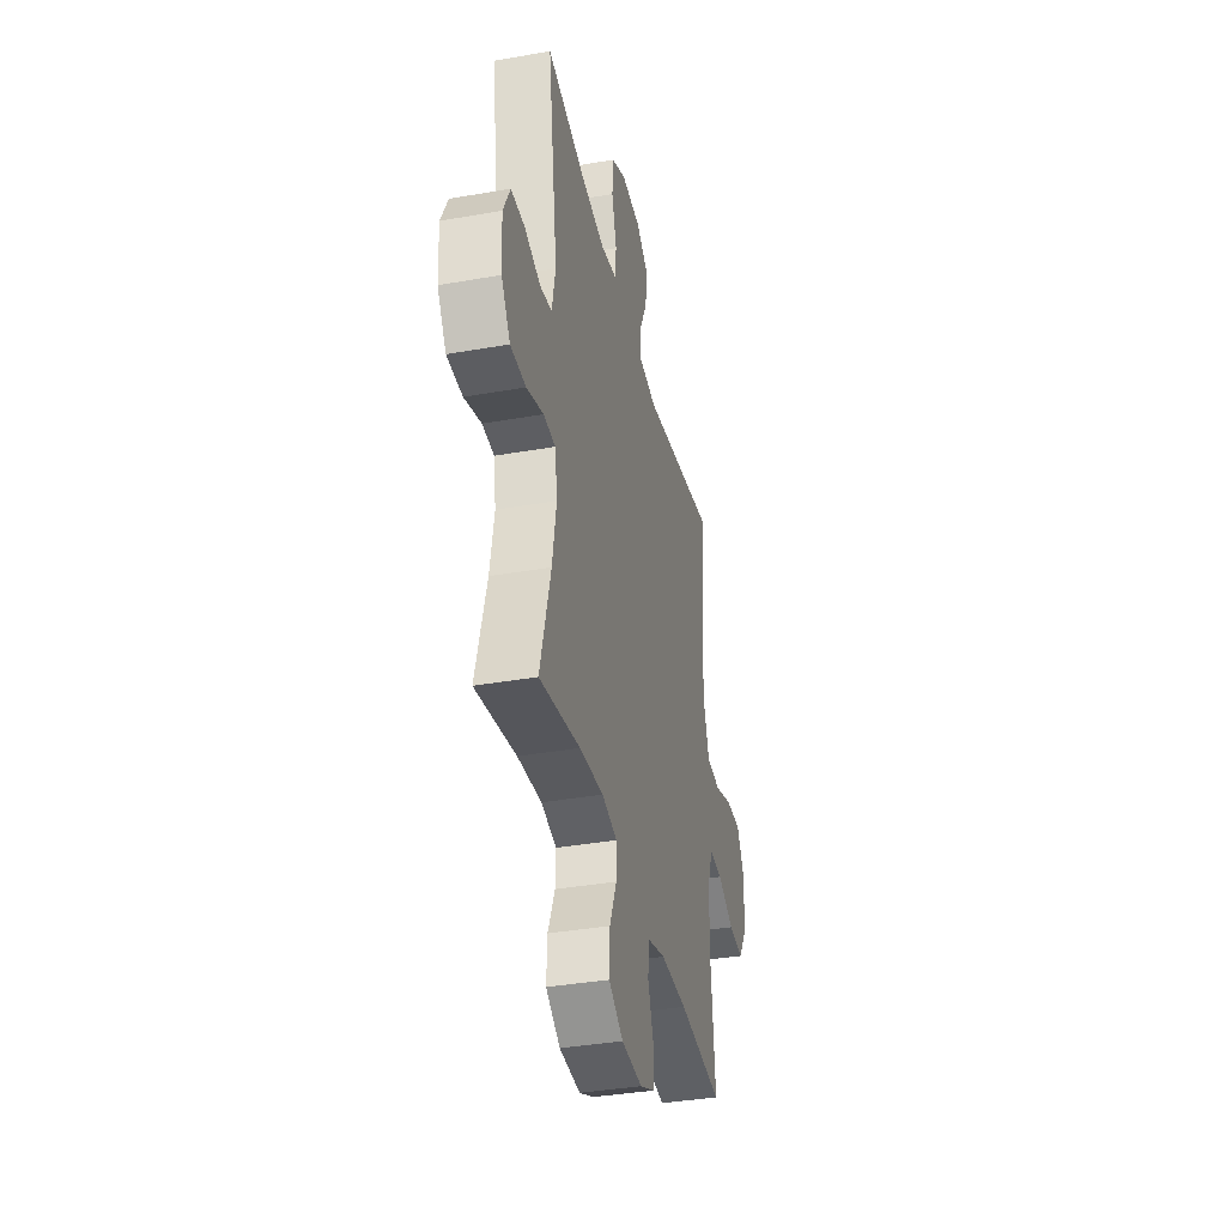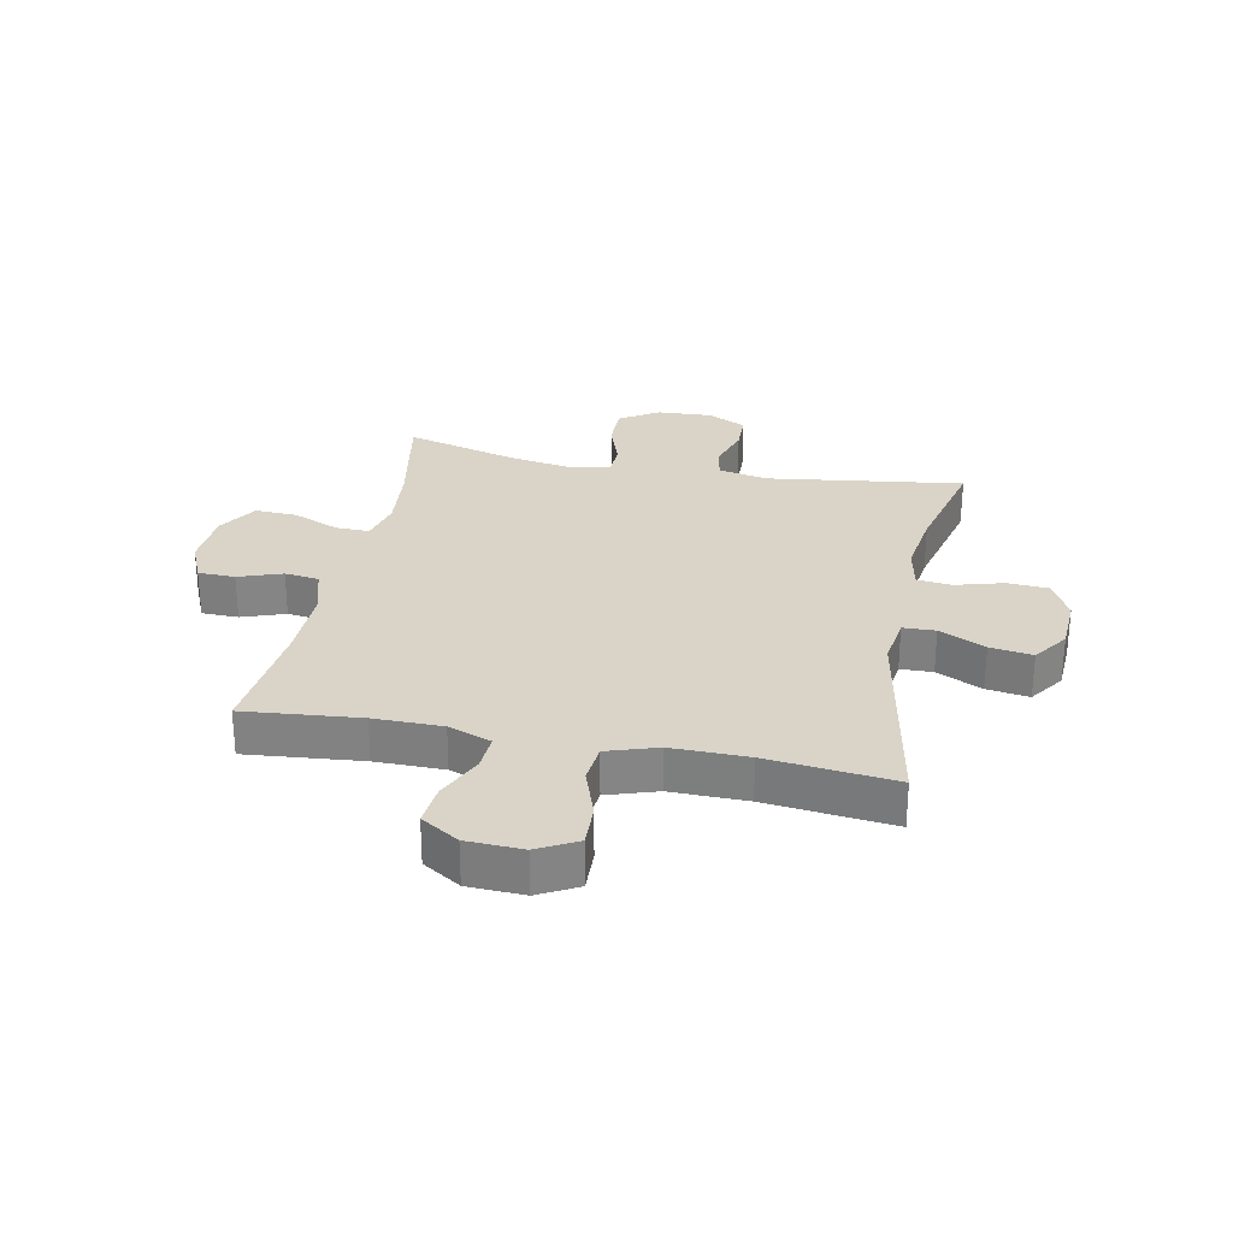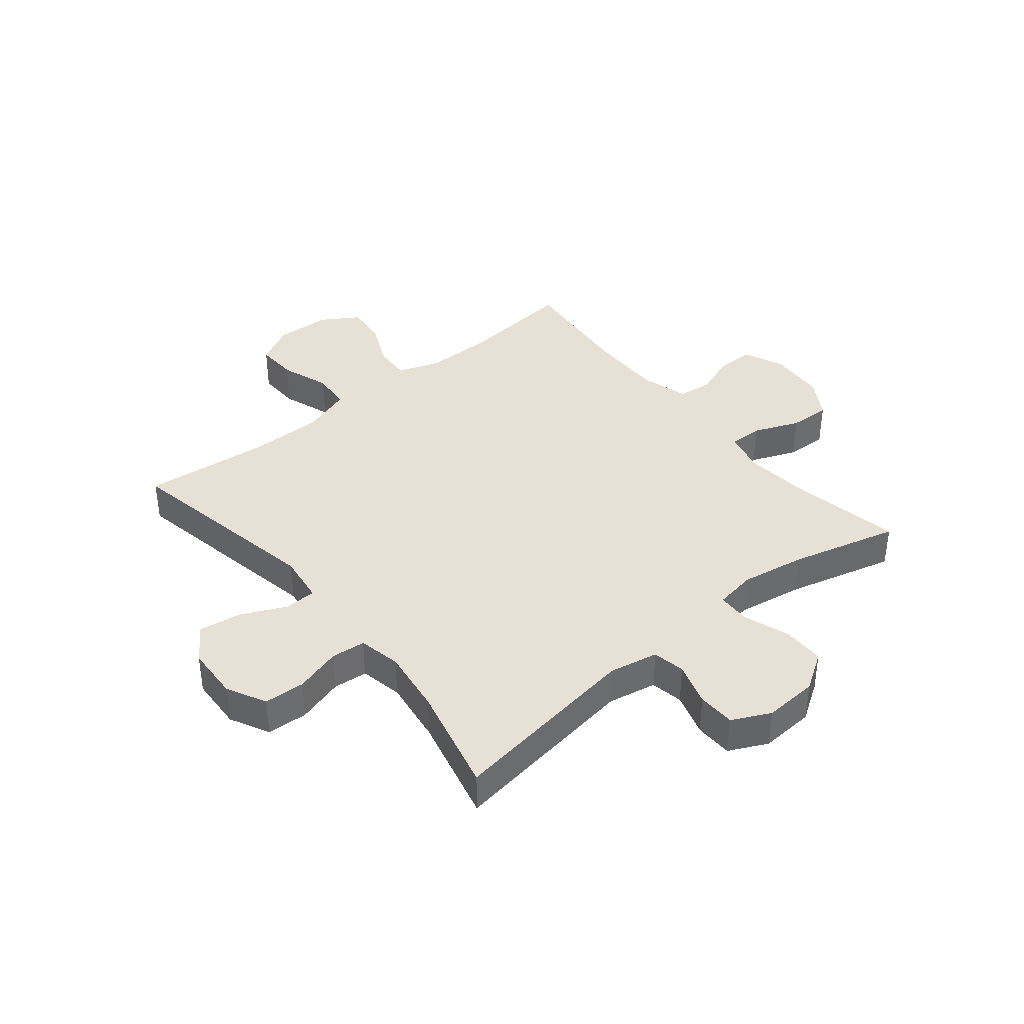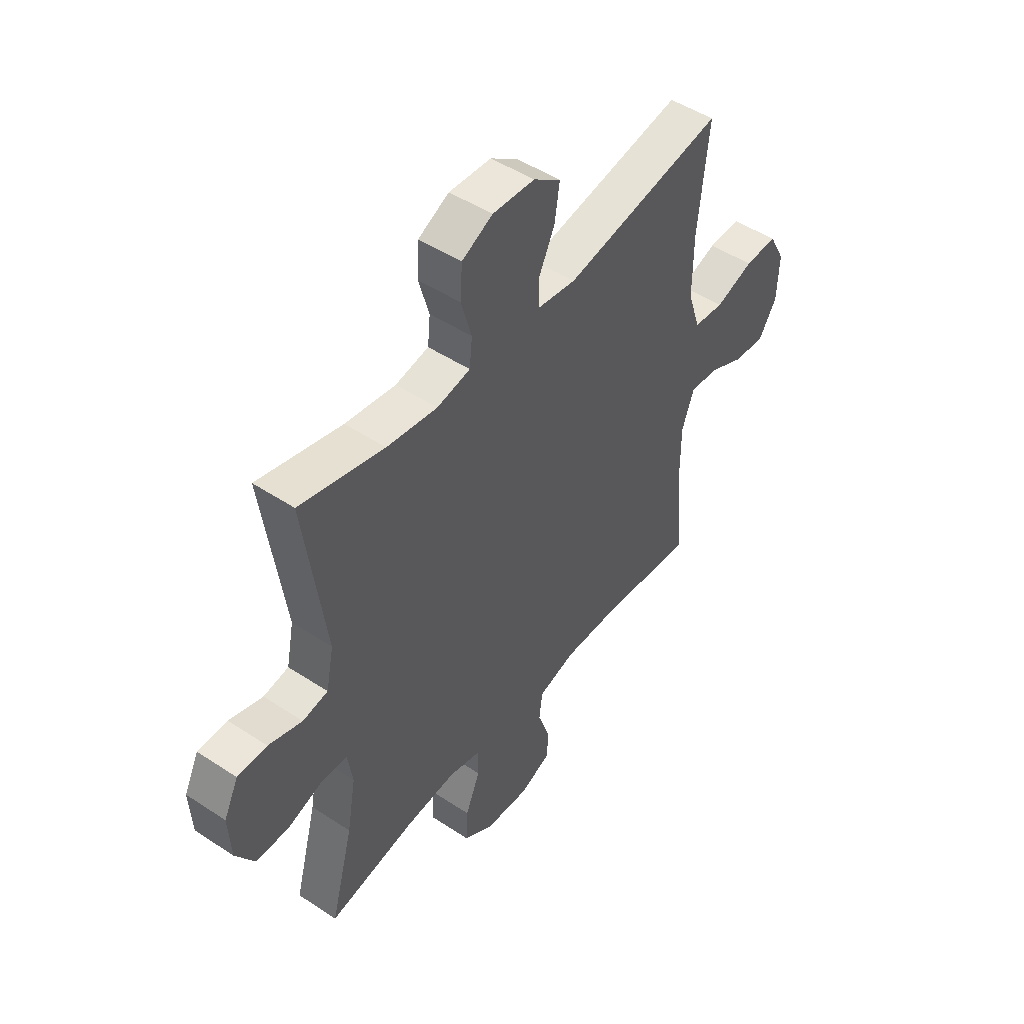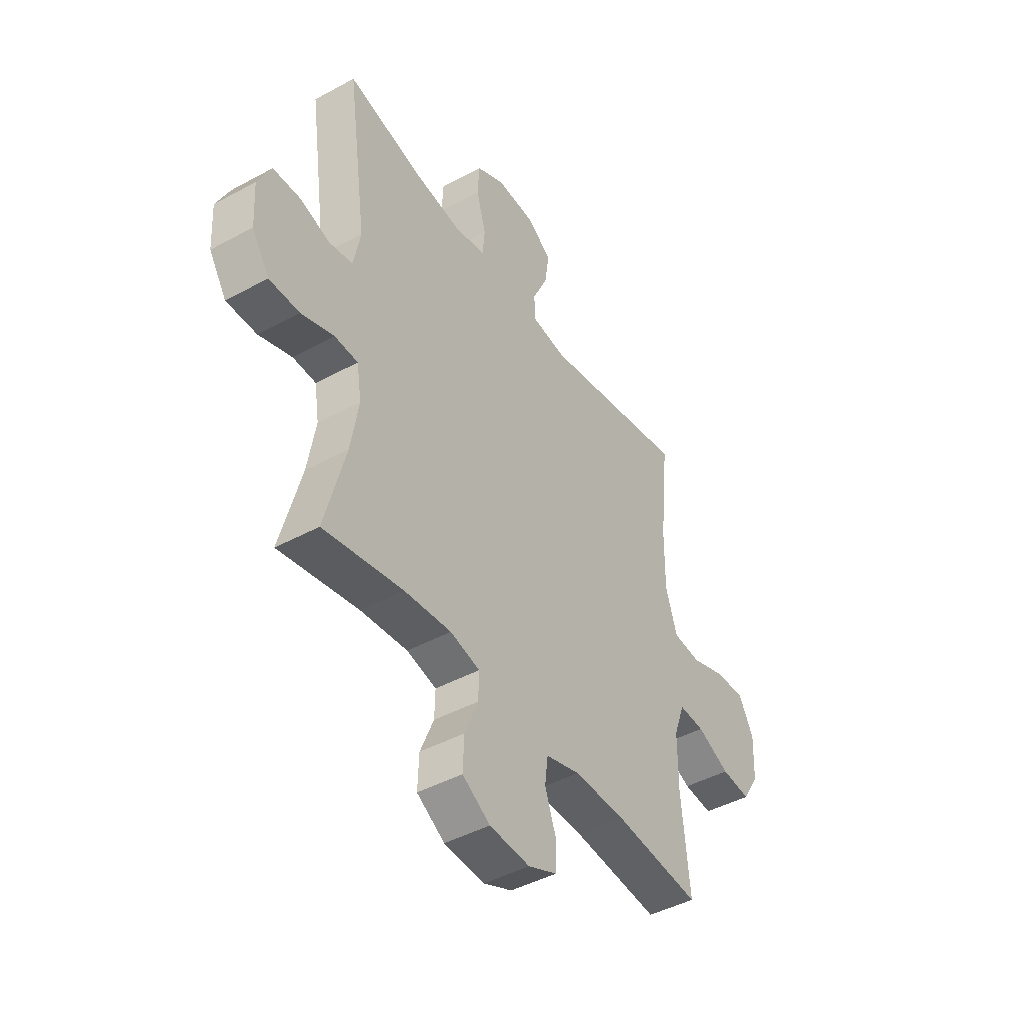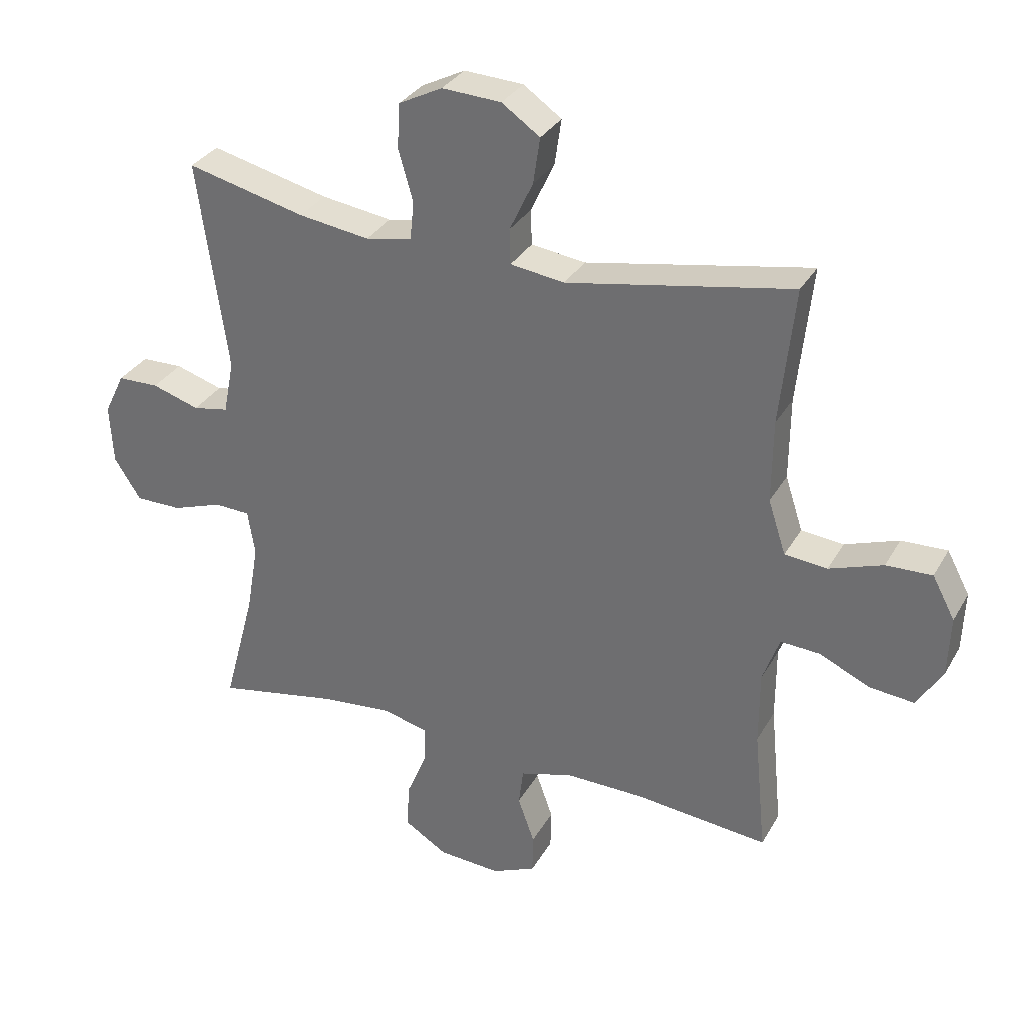
<metadata>
{"format":"obj","ext":"obj","renderer":"f3d","projection":"perspective","resolution":1024,"background":"white","views":[{"elev":-37.0,"azim":102.8,"up":"+Z"},{"elev":28.5,"azim":-78.6,"up":"+Y"},{"elev":39.3,"azim":50.6,"up":"+Y"},{"elev":48.3,"azim":126.5,"up":"+Z"},{"elev":-44.3,"azim":122.5,"up":"+Z"},{"elev":31.8,"azim":-154.7,"up":"+Z"}]}
</metadata>
<code>
o path4006
v 0.4628 0.0375 -0.2973
v 0.443 0.0375 -0.1832
v 0.4547 0.0375 -0.1096
v 0.5123 0.0375 -0.1073
v 0.5942 0.0375 -0.1355
v 0.6696 0.0375 -0.1357
v 0.7127 0.0375 -0.06857
v 0.718 0.0375 0.02772
v 0.6848 0.0375 0.0956
v 0.6177 0.0375 0.09718
v 0.5408 0.0375 0.07314
v 0.4832 0.0375 0.08381
v 0.4659 0.0375 0.1706
v 0.514 0.0375 0.5133
v 0.3223 0.0375 0.4665
v 0.2072 0.0375 0.4501
v 0.1314 0.0375 0.4654
v 0.1253 0.0375 0.5262
v 0.149 0.0375 0.6093
v 0.1448 0.0375 0.6821
v 0.07471 0.0375 0.7176
v -0.02109 0.0375 0.7127
v -0.08284 0.0375 0.6695
v -0.07185 0.0375 0.595
v -0.03384 0.0375 0.5144
v -0.03567 0.0375 0.4577
v -0.1233 0.0375 0.4456
v -0.4877 0.0375 0.5133
v -0.4639 0.0375 0.2906
v -0.4628 0.0375 0.157
v -0.4915 0.0375 0.06906
v -0.5605 0.0375 0.06252
v -0.6475 0.0375 0.09288
v -0.7218 0.0375 0.09552
v -0.7584 0.0375 0.02696
v -0.7546 0.0375 -0.07166
v -0.713 0.0375 -0.138
v -0.6404 0.0375 -0.1309
v -0.559 0.0375 -0.09345
v -0.4952 0.0375 -0.08989
v -0.468 0.0375 -0.1649
v -0.4679 0.0375 -0.2851
v -0.4877 0.0375 -0.4886
v -0.2731 0.0375 -0.4668
v -0.1441 0.0375 -0.4651
v -0.05862 0.0375 -0.4896
v -0.05096 0.0375 -0.5498
v -0.0779 0.0375 -0.6257
v -0.07683 0.0375 -0.6903
v -0.005756 0.0375 -0.7214
v 0.09486 0.0375 -0.715
v 0.164 0.0375 -0.6723
v 0.161 0.0375 -0.5987
v 0.1277 0.0375 -0.5179
v 0.1262 0.0375 -0.4584
v 0.1999 0.0375 -0.4403
v 0.3168 0.0375 -0.4514
v 0.514 0.0375 -0.4886
v 0.4628 -0.0375 -0.2973
v 0.443 -0.0375 -0.1832
v 0.4547 -0.0375 -0.1096
v 0.5123 -0.0375 -0.1073
v 0.5942 -0.0375 -0.1355
v 0.6696 -0.0375 -0.1357
v 0.7127 -0.0375 -0.06857
v 0.718 -0.0375 0.02772
v 0.6848 -0.0375 0.0956
v 0.6177 -0.0375 0.09718
v 0.5408 -0.0375 0.07314
v 0.4832 -0.0375 0.08381
v 0.4659 -0.0375 0.1706
v 0.514 -0.0375 0.5133
v 0.3223 -0.0375 0.4665
v 0.2072 -0.0375 0.4501
v 0.1314 -0.0375 0.4654
v 0.1253 -0.0375 0.5262
v 0.149 -0.0375 0.6093
v 0.1448 -0.0375 0.6821
v 0.07471 -0.0375 0.7176
v -0.02109 -0.0375 0.7127
v -0.08284 -0.0375 0.6695
v -0.07185 -0.0375 0.595
v -0.03384 -0.0375 0.5144
v -0.03567 -0.0375 0.4577
v -0.1233 -0.0375 0.4456
v -0.4877 -0.0375 0.5133
v -0.4639 -0.0375 0.2906
v -0.4628 -0.0375 0.157
v -0.4915 -0.0375 0.06906
v -0.5605 -0.0375 0.06252
v -0.6475 -0.0375 0.09288
v -0.7218 -0.0375 0.09552
v -0.7584 -0.0375 0.02696
v -0.7546 -0.0375 -0.07166
v -0.713 -0.0375 -0.138
v -0.6404 -0.0375 -0.1309
v -0.559 -0.0375 -0.09345
v -0.4952 -0.0375 -0.08989
v -0.468 -0.0375 -0.1649
v -0.4679 -0.0375 -0.2851
v -0.4877 -0.0375 -0.4886
v -0.2731 -0.0375 -0.4668
v -0.1441 -0.0375 -0.4651
v -0.05862 -0.0375 -0.4896
v -0.05096 -0.0375 -0.5498
v -0.0779 -0.0375 -0.6257
v -0.07683 -0.0375 -0.6903
v -0.005756 -0.0375 -0.7214
v 0.09486 -0.0375 -0.715
v 0.164 -0.0375 -0.6723
v 0.161 -0.0375 -0.5987
v 0.1277 -0.0375 -0.5179
v 0.1262 -0.0375 -0.4584
v 0.1999 -0.0375 -0.4403
v 0.3168 -0.0375 -0.4514
v 0.514 -0.0375 -0.4886
v 0.7127 0.0375 -0.06857
v 0.718 0.0375 0.02772
v 0.6848 0.0375 0.0956
v 0.6848 0.0375 0.0956
v 0.6696 0.0375 -0.1357
v 0.6177 0.0375 0.09718
v 0.5942 0.0375 -0.1355
v 0.5408 0.0375 0.07314
v 0.5123 0.0375 -0.1073
v 0.4832 0.0375 0.08381
v 0.4832 0.0375 0.08381
v 0.4547 0.0375 -0.1096
v 0.4547 0.0375 -0.1096
v 0.514 0.0375 -0.4886
v 0.514 0.0375 -0.4886
v 0.4628 0.0375 -0.2973
v 0.4659 0.0375 0.1706
v 0.514 0.0375 0.5133
v 0.514 0.0375 0.5133
v 0.443 0.0375 -0.1832
v 0.3223 0.0375 0.4665
v 0.3168 0.0375 -0.4514
v 0.2072 0.0375 0.4501
v 0.1999 0.0375 -0.4403
v 0.1314 0.0375 0.4654
v 0.1314 0.0375 0.4654
v 0.1262 0.0375 -0.4584
v 0.1262 0.0375 -0.4584
v 0.09486 0.0375 -0.715
v 0.164 0.0375 -0.6723
v 0.164 0.0375 -0.6723
v 0.161 0.0375 -0.5987
v 0.1277 0.0375 -0.5179
v 0.1253 0.0375 0.5262
v 0.149 0.0375 0.6093
v 0.1448 0.0375 0.6821
v 0.07471 0.0375 0.7176
v -0.005756 0.0375 -0.7214
v -0.02109 0.0375 0.7127
v -0.07683 0.0375 -0.6903
v -0.07683 0.0375 -0.6903
v -0.08284 0.0375 0.6695
v -0.08284 0.0375 0.6695
v -0.03384 0.0375 0.5144
v -0.03567 0.0375 0.4577
v -0.03567 0.0375 0.4577
v -0.07185 0.0375 0.595
v -0.1233 0.0375 0.4456
v -0.0779 0.0375 -0.6257
v -0.05096 0.0375 -0.5498
v -0.05862 0.0375 -0.4896
v -0.05862 0.0375 -0.4896
v -0.1441 0.0375 -0.4651
v -0.2731 0.0375 -0.4668
v -0.4877 0.0375 -0.4886
v -0.4877 0.0375 -0.4886
v -0.4639 0.0375 0.2906
v -0.4628 0.0375 0.157
v -0.4877 0.0375 0.5133
v -0.4877 0.0375 0.5133
v -0.468 0.0375 -0.1649
v -0.4679 0.0375 -0.2851
v -0.4915 0.0375 0.06906
v -0.4915 0.0375 0.06906
v -0.4952 0.0375 -0.08989
v -0.4952 0.0375 -0.08989
v -0.5605 0.0375 0.06252
v -0.559 0.0375 -0.09345
v -0.6404 0.0375 -0.1309
v -0.6475 0.0375 0.09288
v -0.713 0.0375 -0.138
v -0.713 0.0375 -0.138
v -0.7218 0.0375 0.09552
v -0.7218 0.0375 0.09552
v -0.7546 0.0375 -0.07166
v -0.7584 0.0375 0.02696
v 0.7127 -0.0375 -0.06857
v 0.718 -0.0375 0.02772
v 0.6848 -0.0375 0.0956
v 0.6848 -0.0375 0.0956
v 0.6696 -0.0375 -0.1357
v 0.6177 -0.0375 0.09718
v 0.5942 -0.0375 -0.1355
v 0.5408 -0.0375 0.07314
v 0.5123 -0.0375 -0.1073
v 0.4832 -0.0375 0.08381
v 0.4832 -0.0375 0.08381
v 0.4547 -0.0375 -0.1096
v 0.4547 -0.0375 -0.1096
v 0.514 -0.0375 -0.4886
v 0.514 -0.0375 -0.4886
v 0.4628 -0.0375 -0.2973
v 0.4659 -0.0375 0.1706
v 0.514 -0.0375 0.5133
v 0.514 -0.0375 0.5133
v 0.443 -0.0375 -0.1832
v 0.3223 -0.0375 0.4665
v 0.3168 -0.0375 -0.4514
v 0.2072 -0.0375 0.4501
v 0.1999 -0.0375 -0.4403
v 0.1314 -0.0375 0.4654
v 0.1314 -0.0375 0.4654
v 0.1262 -0.0375 -0.4584
v 0.1262 -0.0375 -0.4584
v 0.09486 -0.0375 -0.715
v 0.164 -0.0375 -0.6723
v 0.164 -0.0375 -0.6723
v 0.161 -0.0375 -0.5987
v 0.1277 -0.0375 -0.5179
v 0.1253 -0.0375 0.5262
v 0.149 -0.0375 0.6093
v 0.1448 -0.0375 0.6821
v 0.07471 -0.0375 0.7176
v -0.005756 -0.0375 -0.7214
v -0.02109 -0.0375 0.7127
v -0.07683 -0.0375 -0.6903
v -0.07683 -0.0375 -0.6903
v -0.08284 -0.0375 0.6695
v -0.08284 -0.0375 0.6695
v -0.03384 -0.0375 0.5144
v -0.03567 -0.0375 0.4577
v -0.03567 -0.0375 0.4577
v -0.07185 -0.0375 0.595
v -0.1233 -0.0375 0.4456
v -0.0779 -0.0375 -0.6257
v -0.05096 -0.0375 -0.5498
v -0.05862 -0.0375 -0.4896
v -0.05862 -0.0375 -0.4896
v -0.1441 -0.0375 -0.4651
v -0.2731 -0.0375 -0.4668
v -0.4877 -0.0375 -0.4886
v -0.4877 -0.0375 -0.4886
v -0.4639 -0.0375 0.2906
v -0.4628 -0.0375 0.157
v -0.4877 -0.0375 0.5133
v -0.4877 -0.0375 0.5133
v -0.468 -0.0375 -0.1649
v -0.4679 -0.0375 -0.2851
v -0.4915 -0.0375 0.06906
v -0.4915 -0.0375 0.06906
v -0.4952 -0.0375 -0.08989
v -0.4952 -0.0375 -0.08989
v -0.5605 -0.0375 0.06252
v -0.559 -0.0375 -0.09345
v -0.6404 -0.0375 -0.1309
v -0.6475 -0.0375 0.09288
v -0.713 -0.0375 -0.138
v -0.713 -0.0375 -0.138
v -0.7218 -0.0375 0.09552
v -0.7218 -0.0375 0.09552
v -0.7546 -0.0375 -0.07166
v -0.7584 -0.0375 0.02696
f 215 209 213
f 199 200 201
f 254 246 253
f 229 239 227
f 237 217 236
f 265 268 262
f 240 245 219
f 243 225 219
f 249 250 240
f 204 202 209
f 241 230 242
f 255 253 250
f 262 260 259
f 225 242 224
f 232 230 241
f 198 194 195
f 240 219 237
f 200 193 198
f 202 201 200
f 236 227 239
f 249 240 251
f 237 219 204
f 204 216 212
f 231 239 229
f 212 214 208
f 246 254 247
f 259 257 255
f 227 236 226
f 243 219 245
f 213 209 210
f 208 214 206
f 242 221 224
f 242 225 243
f 221 242 230
f 219 216 204
f 250 253 240
f 193 199 197
f 259 260 257
f 204 201 202
f 216 214 212
f 261 262 267
f 263 261 267
f 193 200 199
f 198 193 194
f 257 253 255
f 253 245 240
f 229 227 228
f 209 237 204
f 224 221 222
f 260 262 261
f 217 209 215
f 268 267 262
f 237 209 217
f 245 253 246
f 239 231 234
f 226 236 217
f 7 8 66 65
f 8 120 196 66
f 6 7 65 64
f 9 10 68 67
f 5 6 64 63
f 10 11 69 68
f 4 5 63 62
f 11 127 203 69
f 129 4 62 205
f 131 1 59 207
f 12 13 71 70
f 13 135 211 71
f 1 2 60 59
f 2 3 61 60
f 14 15 73 72
f 57 58 116 115
f 15 16 74 73
f 56 57 115 114
f 16 142 218 74
f 144 56 114 220
f 51 147 223 109
f 52 53 111 110
f 53 54 112 111
f 18 19 77 76
f 19 20 78 77
f 20 21 79 78
f 17 18 76 75
f 54 55 113 112
f 50 51 109 108
f 21 22 80 79
f 157 50 108 233
f 22 159 235 80
f 25 162 238 83
f 24 25 83 82
f 23 24 82 81
f 26 27 85 84
f 48 49 107 106
f 47 48 106 105
f 168 47 105 244
f 45 46 104 103
f 44 45 103 102
f 172 44 102 248
f 29 30 88 87
f 176 29 87 252
f 27 28 86 85
f 41 42 100 99
f 30 180 256 88
f 182 41 99 258
f 42 43 101 100
f 31 32 90 89
f 39 40 98 97
f 38 39 97 96
f 32 33 91 90
f 188 38 96 264
f 33 190 266 91
f 36 37 95 94
f 35 36 94 93
f 34 35 93 92
f 139 137 133
f 123 125 124
f 178 177 170
f 153 151 163
f 161 160 141
f 189 186 192
f 164 143 169
f 167 143 149
f 173 164 174
f 128 133 126
f 165 166 154
f 179 174 177
f 186 183 184
f 149 148 166
f 156 165 154
f 122 119 118
f 164 161 143
f 124 122 117
f 126 124 125
f 160 163 151
f 173 175 164
f 161 128 143
f 128 136 140
f 155 153 163
f 136 132 138
f 170 171 178
f 183 179 181
f 151 150 160
f 167 169 143
f 137 134 133
f 132 130 138
f 166 148 145
f 166 167 149
f 145 154 166
f 143 128 140
f 174 164 177
f 117 121 123
f 183 181 184
f 128 126 125
f 140 136 138
f 185 191 186
f 187 191 185
f 117 123 124
f 122 118 117
f 181 179 177
f 177 164 169
f 153 152 151
f 133 128 161
f 148 146 145
f 184 185 186
f 141 139 133
f 192 186 191
f 161 141 133
f 169 170 177
f 163 158 155
f 150 141 160

</code>
